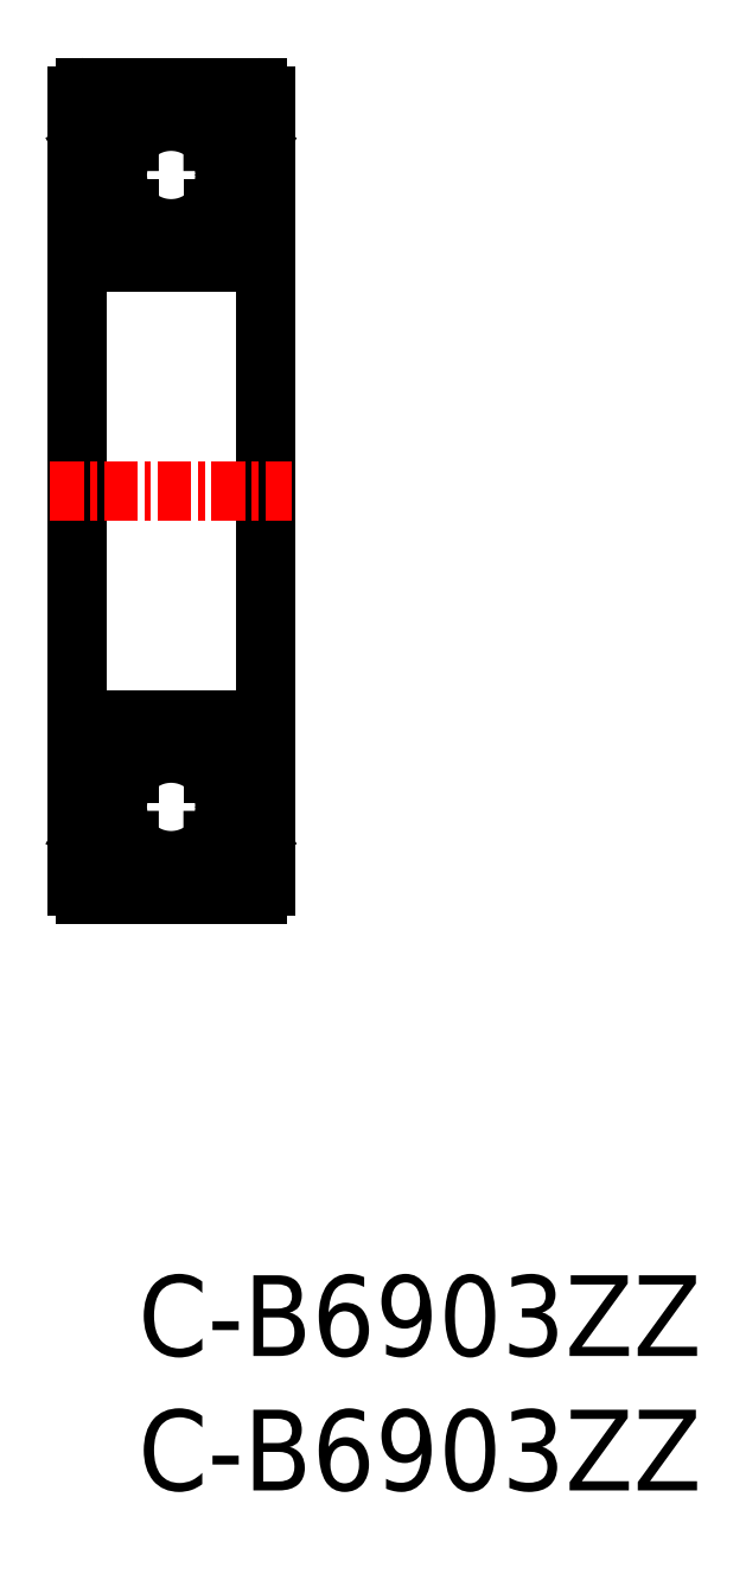
<metadata>
{"format":"dxf","ext":"dxf","renderer":"ezdxf+matplotlib","layout":"modelspace","background":"white","min_lineweight":24,"dpi":150}
</metadata>
<code>
0
SECTION
2
ENTITIES
0
TEXT
8
0
10
1e-16
20
-3
30
0
40
3
1
C-B6903ZZ
72
     1
11
12.75
21
-4
31
0
73
     1
0
ARC
8
0
10
0.8494
20
15.33
30
0
40
0.3
50
219.9
51
355.1
0
ARC
8
0
10
6.151
20
15.33
30
0
40
0.3
50
184.9
51
320.1
0
LINE
8
0
10
7
20
43.73
30
0
11
7
21
14.33
31
0
0
LINE
8
0
10
0
20
43.73
30
0
11
0
21
14.33
31
0
0
LINE
8
0
10
5.819
20
16.04
30
0
11
6.469
21
16.42
31
0
0
LINE
8
0
10
5.921
20
19.14
30
0
11
5.72
21
18.59
31
0
0
LINE
8
CENTER
10
-1
20
29.03
30
0
11
8
21
29.03
31
0
0
LINE
8
0
10
0.3
20
37.53
30
0
11
6.7
21
37.53
31
0
0
LINE
8
0
10
1.303
20
16.03
30
0
11
1.939
21
16.03
31
0
0
CIRCLE
8
0
10
3.5
20
17.28
30
0
40
2
0
LINE
8
0
10
1.374
20
18.53
30
0
11
1.939
21
18.53
31
0
0
LINE
8
0
10
0.331
20
16.3
30
0
11
0.331
21
18.63
31
0
0
LINE
8
0
10
0.531
20
16.42
30
0
11
0.531
21
18.63
31
0
0
LINE
8
0
10
0.602
20
15.47
30
0
11
0.7721
21
15.27
31
0
0
LINE
8
0
10
0.981
20
15.92
30
0
11
0.331
21
16.3
31
0
0
LINE
8
0
10
1.181
20
16.04
30
0
11
0.531
21
16.42
31
0
0
LINE
8
0
10
0.1
20
15.33
30
0
11
0.46
21
15.33
31
0
0
ARC
8
0
10
0.1
20
15.23
30
0
40
0.1
50
90
51
180
0
LINE
8
0
10
0.4484
20
15.34
30
0
11
0.6192
21
15.14
31
0
0
ARC
8
0
10
0.6019
20
15.47
30
0
40
0.2
50
135
51
219.9
0
LINE
8
0
10
0.602
20
15.75
30
0
11
0.4605
21
15.61
31
0
0
LINE
8
0
10
0.743
20
15.61
30
0
11
0.602
21
15.47
31
0
0
LINE
8
0
10
0.602
20
15.75
30
0
11
0.743
21
15.61
31
0
0
LINE
8
0
10
1.621
20
16.03
30
0
11
1.621
21
16.03
31
0
0
LINE
8
0
10
1.462
20
16.03
30
0
11
1.462
21
16.03
31
0
0
ARC
8
0
10
1.303
20
15.93
30
0
40
0.1
50
90
51
175.1
0
LINE
8
0
10
1.148
20
15.3
30
0
11
1.203
21
15.93
31
0
0
ARC
8
0
10
0.8486
20
15.33
30
0
40
0.1
50
220
51
356.9
0
LINE
8
0
10
0.9485
20
15.32
30
0
11
0.981
21
15.92
31
0
0
LINE
8
0
10
1.181
20
15.68
30
0
11
1.181
21
16.04
31
0
0
ARC
8
0
10
0.7948
20
19.08
30
0
40
0.2
50
90
51
140
0
LINE
8
0
10
0.531
20
18.83
30
0
11
0.931
21
18.83
31
0
0
LINE
8
0
10
0.931
20
18.63
30
0
11
0.531
21
18.63
31
0
0
ARC
8
0
10
0.1
20
19.08
30
0
40
0.1
50
180
51
270
0
LINE
8
0
10
0.45
20
18.98
30
0
11
0.6416
21
19.2
31
0
0
ARC
8
0
10
0.531
20
18.63
30
0
40
0.2
50
90
51
180
0
LINE
8
0
10
0.1
20
18.98
30
0
11
0.45
21
18.98
31
0
0
ARC
8
0
10
1.374
20
18.63
30
0
40
0.1
50
200
51
270
0
LINE
8
0
10
1.079
20
19.14
30
0
11
1.28
21
18.59
31
0
0
ARC
8
0
10
0.8909
20
19.08
30
0
40
0.2
50
20.01
51
90
0
LINE
8
0
10
0.7948
20
19.28
30
0
11
0.8909
21
19.28
31
0
0
LINE
8
0
10
0.931
20
18.83
30
0
11
0.931
21
18.63
31
0
0
LINE
8
0
10
5.819
20
15.68
30
0
11
5.819
21
16.04
31
0
0
LINE
8
0
10
5.852
20
15.3
30
0
11
5.797
21
15.93
31
0
0
ARC
8
0
10
5.697
20
15.93
30
0
40
0.1
50
4.935
51
90
0
LINE
8
0
10
5.697
20
16.03
30
0
11
5.061
21
16.03
31
0
0
LINE
8
0
10
5.626
20
18.53
30
0
11
5.061
21
18.53
31
0
0
ARC
8
0
10
5.626
20
18.63
30
0
40
0.1
50
270
51
340
0
LINE
8
0
10
6.469
20
16.42
30
0
11
6.469
21
18.63
31
0
0
LINE
8
0
10
6.669
20
16.3
30
0
11
6.669
21
18.63
31
0
0
ARC
8
0
10
6.9
20
15.23
30
0
40
0.1
50
0
51
90
0
LINE
8
0
10
6.398
20
15.75
30
0
11
6.257
21
15.61
31
0
0
LINE
8
0
10
6.257
20
15.61
30
0
11
6.398
21
15.47
31
0
0
LINE
8
0
10
6.019
20
15.92
30
0
11
6.669
21
16.3
31
0
0
LINE
8
0
10
6.398
20
15.75
30
0
11
6.54
21
15.61
31
0
0
ARC
8
0
10
6.398
20
15.47
30
0
40
0.2
50
320.1
51
45
0
LINE
8
0
10
6.552
20
15.34
30
0
11
6.381
21
15.14
31
0
0
LINE
8
0
10
6.398
20
15.47
30
0
11
6.228
21
15.27
31
0
0
LINE
8
0
10
6.052
20
15.32
30
0
11
6.019
21
15.92
31
0
0
ARC
8
0
10
6.151
20
15.33
30
0
40
0.1
50
183.1
51
320
0
LINE
8
0
10
6.9
20
15.33
30
0
11
6.54
21
15.33
31
0
0
ARC
8
0
10
6.9
20
19.08
30
0
40
0.1
50
270
51
0
0
LINE
8
0
10
6.069
20
18.63
30
0
11
6.469
21
18.63
31
0
0
LINE
8
0
10
6.069
20
18.83
30
0
11
6.069
21
18.63
31
0
0
LINE
8
0
10
6.9
20
18.98
30
0
11
6.55
21
18.98
31
0
0
LINE
8
0
10
6.469
20
18.83
30
0
11
6.069
21
18.83
31
0
0
ARC
8
0
10
6.469
20
18.63
30
0
40
0.2
50
0
51
90
0
LINE
8
0
10
6.55
20
18.98
30
0
11
6.358
21
19.2
31
0
0
ARC
8
0
10
6.205
20
19.08
30
0
40
0.2
50
39.98
51
90
0
LINE
8
0
10
6.205
20
19.28
30
0
11
6.109
21
19.28
31
0
0
ARC
8
0
10
6.109
20
19.08
30
0
40
0.2
50
90
51
160
0
LINE
8
0
10
0.3
20
44.03
30
0
11
6.7
21
44.03
31
0
0
LINE
8
0
10
5.921
20
38.91
30
0
11
5.72
21
39.46
31
0
0
ARC
8
0
10
6.151
20
42.72
30
0
40
0.3
50
39.86
51
175.1
0
LINE
8
0
10
5.819
20
42.01
30
0
11
6.469
21
41.64
31
0
0
LINE
8
0
10
1.303
20
42.03
30
0
11
1.939
21
42.03
31
0
0
LINE
8
0
10
1.374
20
39.53
30
0
11
1.939
21
39.53
31
0
0
CIRCLE
8
0
10
3.5
20
40.78
30
0
40
2
0
LINE
8
0
10
0.531
20
41.64
30
0
11
0.531
21
39.43
31
0
0
LINE
8
0
10
0.331
20
41.75
30
0
11
0.331
21
39.43
31
0
0
LINE
8
0
10
0.931
20
39.43
30
0
11
0.531
21
39.43
31
0
0
LINE
8
0
10
0.531
20
39.23
30
0
11
0.931
21
39.23
31
0
0
ARC
8
0
10
0.7948
20
38.98
30
0
40
0.2
50
220
51
270
0
LINE
8
0
10
0.1
20
39.08
30
0
11
0.45
21
39.08
31
0
0
ARC
8
0
10
0.531
20
39.43
30
0
40
0.2
50
180
51
270
0
LINE
8
0
10
0.45
20
39.08
30
0
11
0.6416
21
38.85
31
0
0
ARC
8
0
10
0.1
20
38.98
30
0
40
0.1
50
90
51
180
0
ARC
8
0
10
1.374
20
39.43
30
0
40
0.1
50
90
51
160
0
LINE
8
0
10
0.931
20
39.23
30
0
11
0.931
21
39.43
31
0
0
LINE
8
0
10
0.7948
20
38.78
30
0
11
0.8909
21
38.78
31
0
0
ARC
8
0
10
0.8909
20
38.98
30
0
40
0.2
50
270
51
340
0
LINE
8
0
10
1.079
20
38.91
30
0
11
1.28
21
39.46
31
0
0
LINE
8
0
10
1.181
20
42.01
30
0
11
0.531
21
41.64
31
0
0
LINE
8
0
10
0.981
20
42.13
30
0
11
0.331
21
41.75
31
0
0
ARC
8
0
10
0.8494
20
42.72
30
0
40
0.3
50
4.935
51
140.1
0
LINE
8
0
10
0.602
20
42.58
30
0
11
0.7721
21
42.79
31
0
0
LINE
8
0
10
0.602
20
42.3
30
0
11
0.743
21
42.44
31
0
0
LINE
8
0
10
0.743
20
42.44
30
0
11
0.602
21
42.58
31
0
0
LINE
8
0
10
0.602
20
42.3
30
0
11
0.4605
21
42.44
31
0
0
ARC
8
0
10
0.6019
20
42.58
30
0
40
0.2
50
140.1
51
225
0
LINE
8
0
10
0.4484
20
42.71
30
0
11
0.6192
21
42.92
31
0
0
ARC
8
0
10
0.1
20
42.83
30
0
40
0.1
50
180
51
270
0
LINE
8
0
10
0.1
20
42.73
30
0
11
0.46
21
42.73
31
0
0
LINE
8
0
10
1.181
20
42.37
30
0
11
1.181
21
42.01
31
0
0
LINE
8
0
10
0.9485
20
42.73
30
0
11
0.981
21
42.13
31
0
0
ARC
8
0
10
0.8486
20
42.72
30
0
40
0.1
50
3.101
51
140
0
LINE
8
0
10
1.148
20
42.75
30
0
11
1.203
21
42.12
31
0
0
ARC
8
0
10
1.303
20
42.13
30
0
40
0.1
50
184.9
51
270
0
ARC
8
0
10
5.626
20
39.43
30
0
40
0.1
50
20.01
51
90
0
LINE
8
0
10
5.626
20
39.53
30
0
11
5.061
21
39.53
31
0
0
LINE
8
0
10
5.697
20
42.03
30
0
11
5.061
21
42.03
31
0
0
ARC
8
0
10
5.697
20
42.13
30
0
40
0.1
50
270
51
355.1
0
LINE
8
0
10
5.852
20
42.75
30
0
11
5.797
21
42.12
31
0
0
LINE
8
0
10
5.819
20
42.37
30
0
11
5.819
21
42.01
31
0
0
LINE
8
0
10
6.669
20
41.75
30
0
11
6.669
21
39.43
31
0
0
LINE
8
0
10
6.469
20
41.64
30
0
11
6.469
21
39.43
31
0
0
ARC
8
0
10
6.9
20
38.98
30
0
40
0.1
50
0
51
90
0
ARC
8
0
10
6.109
20
38.98
30
0
40
0.2
50
200
51
270
0
LINE
8
0
10
6.205
20
38.78
30
0
11
6.109
21
38.78
31
0
0
ARC
8
0
10
6.205
20
38.98
30
0
40
0.2
50
270
51
320
0
LINE
8
0
10
6.55
20
39.08
30
0
11
6.358
21
38.85
31
0
0
ARC
8
0
10
6.469
20
39.43
30
0
40
0.2
50
270
51
0
0
LINE
8
0
10
6.469
20
39.23
30
0
11
6.069
21
39.23
31
0
0
LINE
8
0
10
6.9
20
39.08
30
0
11
6.55
21
39.08
31
0
0
LINE
8
0
10
6.069
20
39.23
30
0
11
6.069
21
39.43
31
0
0
LINE
8
0
10
6.069
20
39.43
30
0
11
6.469
21
39.43
31
0
0
ARC
8
0
10
6.9
20
42.83
30
0
40
0.1
50
270
51
0
0
LINE
8
0
10
6.9
20
42.73
30
0
11
6.54
21
42.73
31
0
0
ARC
8
0
10
6.151
20
42.72
30
0
40
0.1
50
40.05
51
176.9
0
LINE
8
0
10
6.052
20
42.73
30
0
11
6.019
21
42.13
31
0
0
LINE
8
0
10
6.398
20
42.58
30
0
11
6.228
21
42.79
31
0
0
LINE
8
0
10
6.552
20
42.71
30
0
11
6.381
21
42.92
31
0
0
ARC
8
0
10
6.398
20
42.58
30
0
40
0.2
50
315
51
39.86
0
LINE
8
0
10
6.398
20
42.3
30
0
11
6.54
21
42.44
31
0
0
LINE
8
0
10
6.019
20
42.13
30
0
11
6.669
21
41.75
31
0
0
LINE
8
0
10
6.257
20
42.44
30
0
11
6.398
21
42.58
31
0
0
LINE
8
0
10
6.398
20
42.3
30
0
11
6.257
21
42.44
31
0
0
ARC
8
0
10
0.3
20
43.73
30
0
40
0.3
50
90
51
180
0
ARC
8
0
10
6.7
20
43.73
30
0
40
0.3
50
0
51
90
0
ARC
8
0
10
0.3
20
37.83
30
0
40
0.3
50
180
51
270
0
ARC
8
0
10
6.7
20
37.83
30
0
40
0.3
50
270
51
0
0
ARC
8
0
10
0.3
20
14.33
30
0
40
0.3
50
180
51
270
0
LINE
8
0
10
0.3
20
14.03
30
0
11
6.7
21
14.03
31
0
0
ARC
8
0
10
6.7
20
14.33
30
0
40
0.3
50
270
51
0
0
ARC
8
0
10
0.3
20
20.23
30
0
40
0.3
50
90
51
180
0
LINE
8
0
10
0.3
20
20.53
30
0
11
6.7
21
20.53
31
0
0
ARC
8
0
10
6.7
20
20.23
30
0
40
0.3
50
0
51
90
0
TEXT
8
0
10
1e-16
20
-8
30
0
40
3
1
C-B6903ZZ
72
     1
11
12.75
21
-9
31
0
73
     1
0
ENDSEC
0
EOF

</code>
